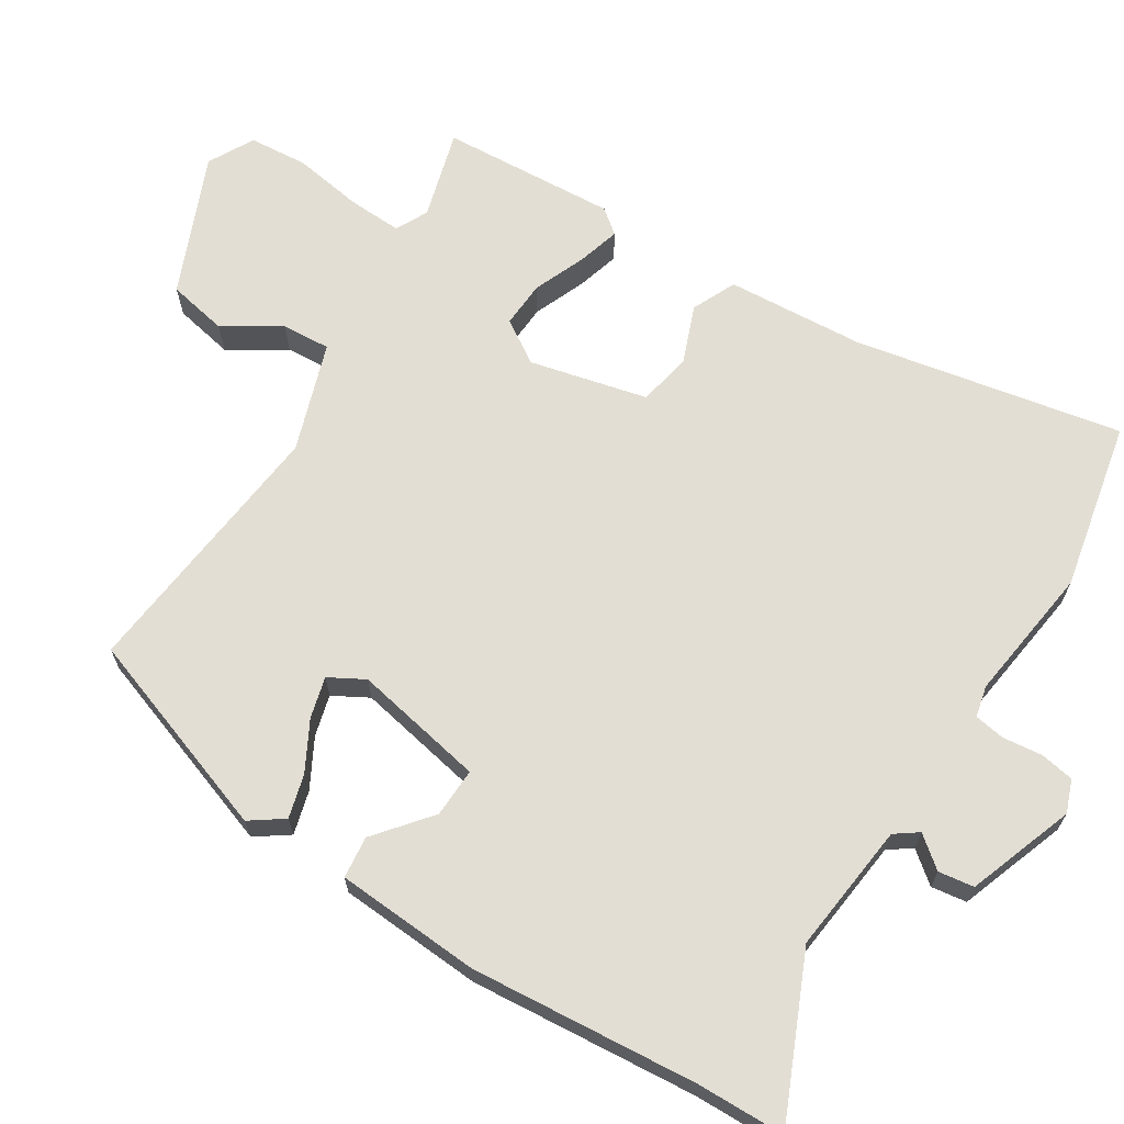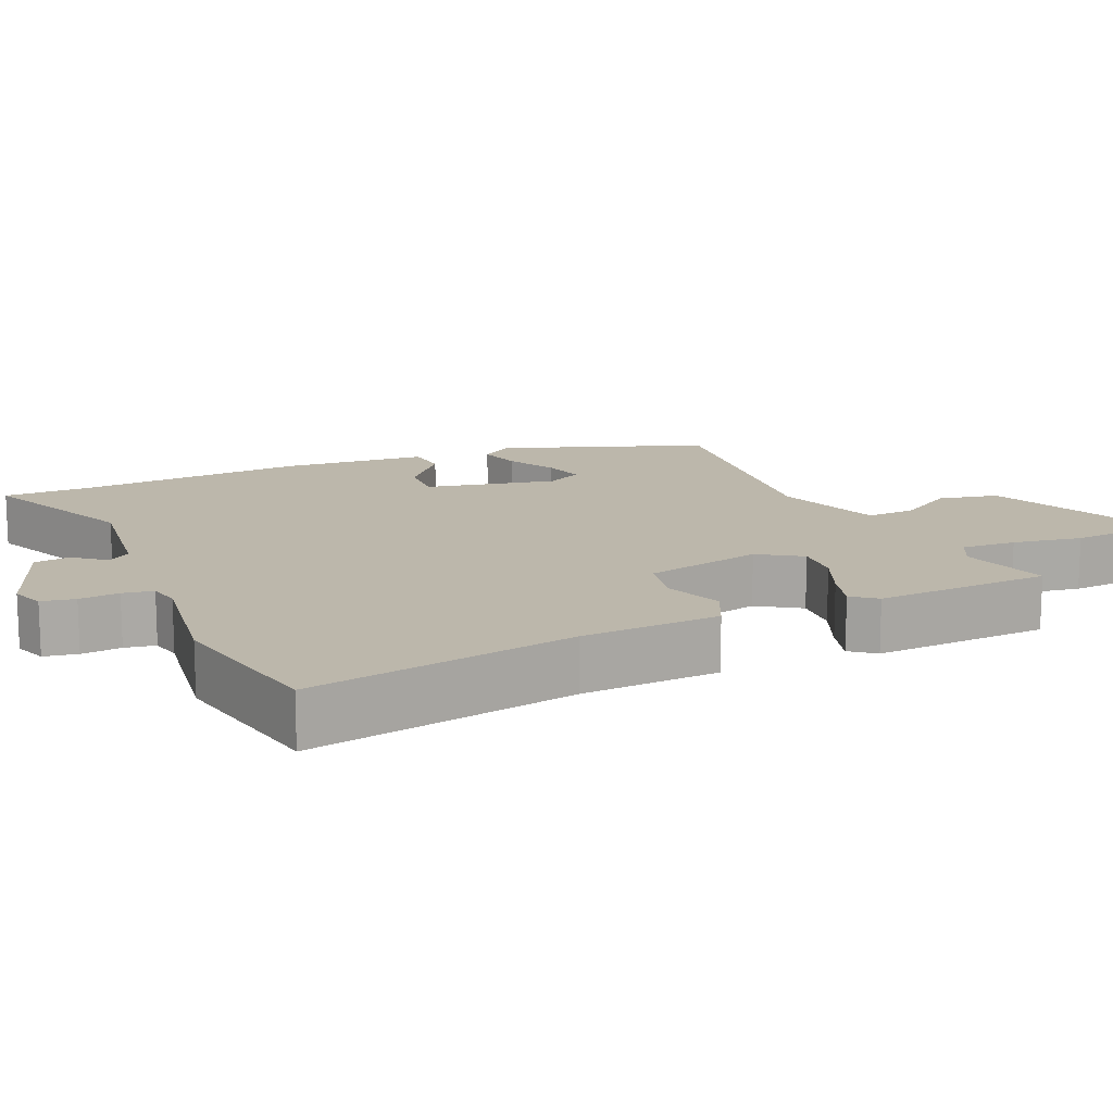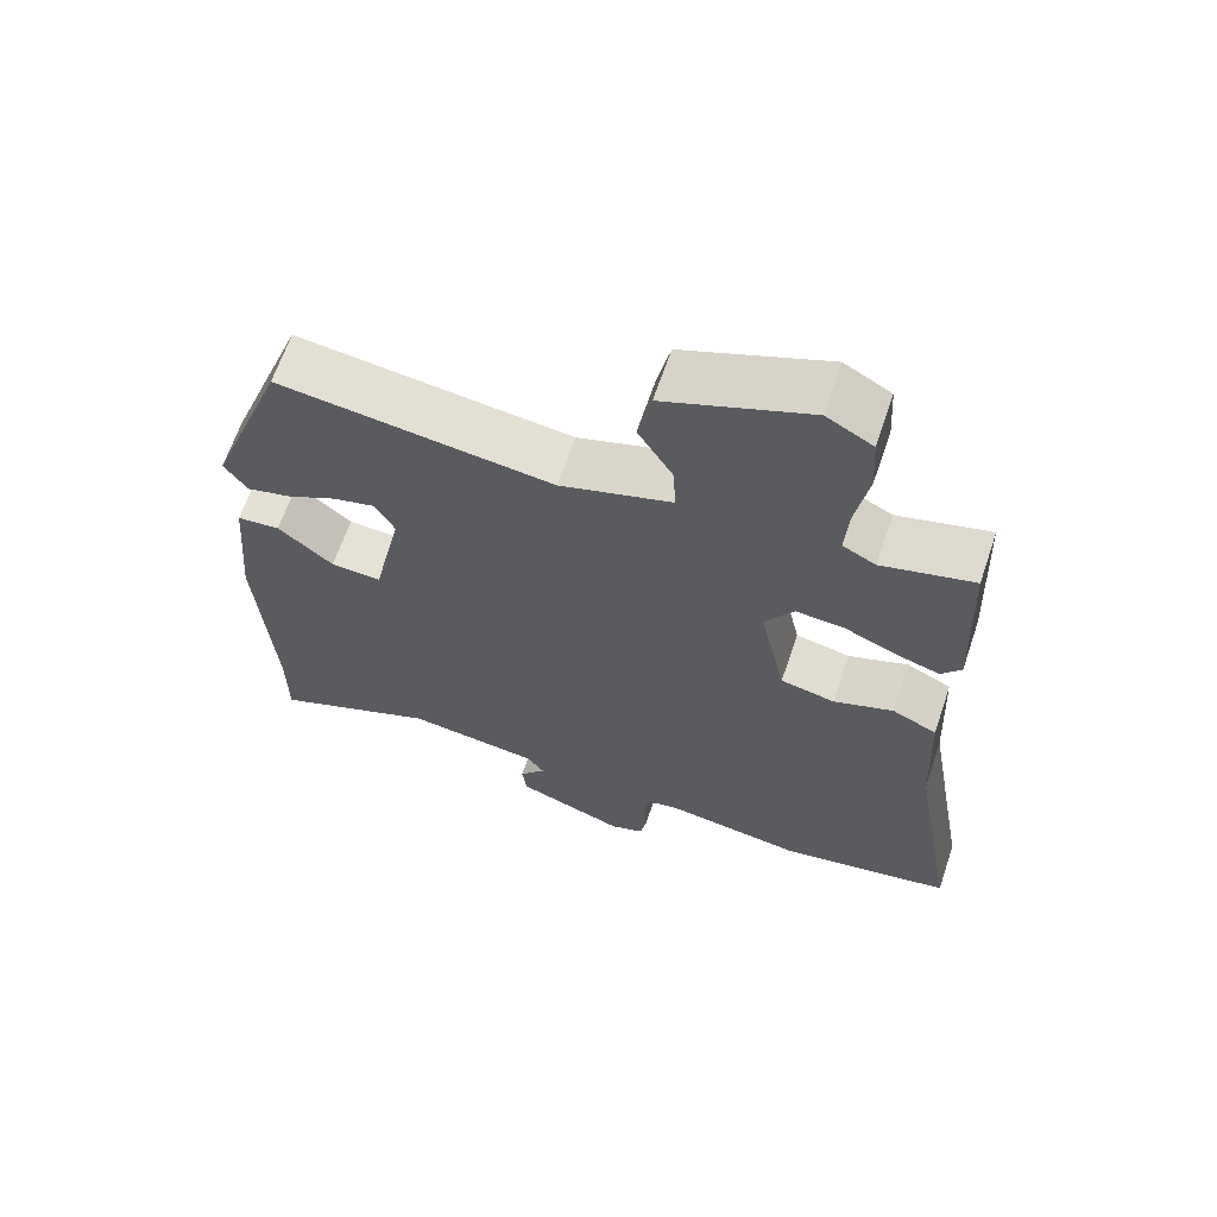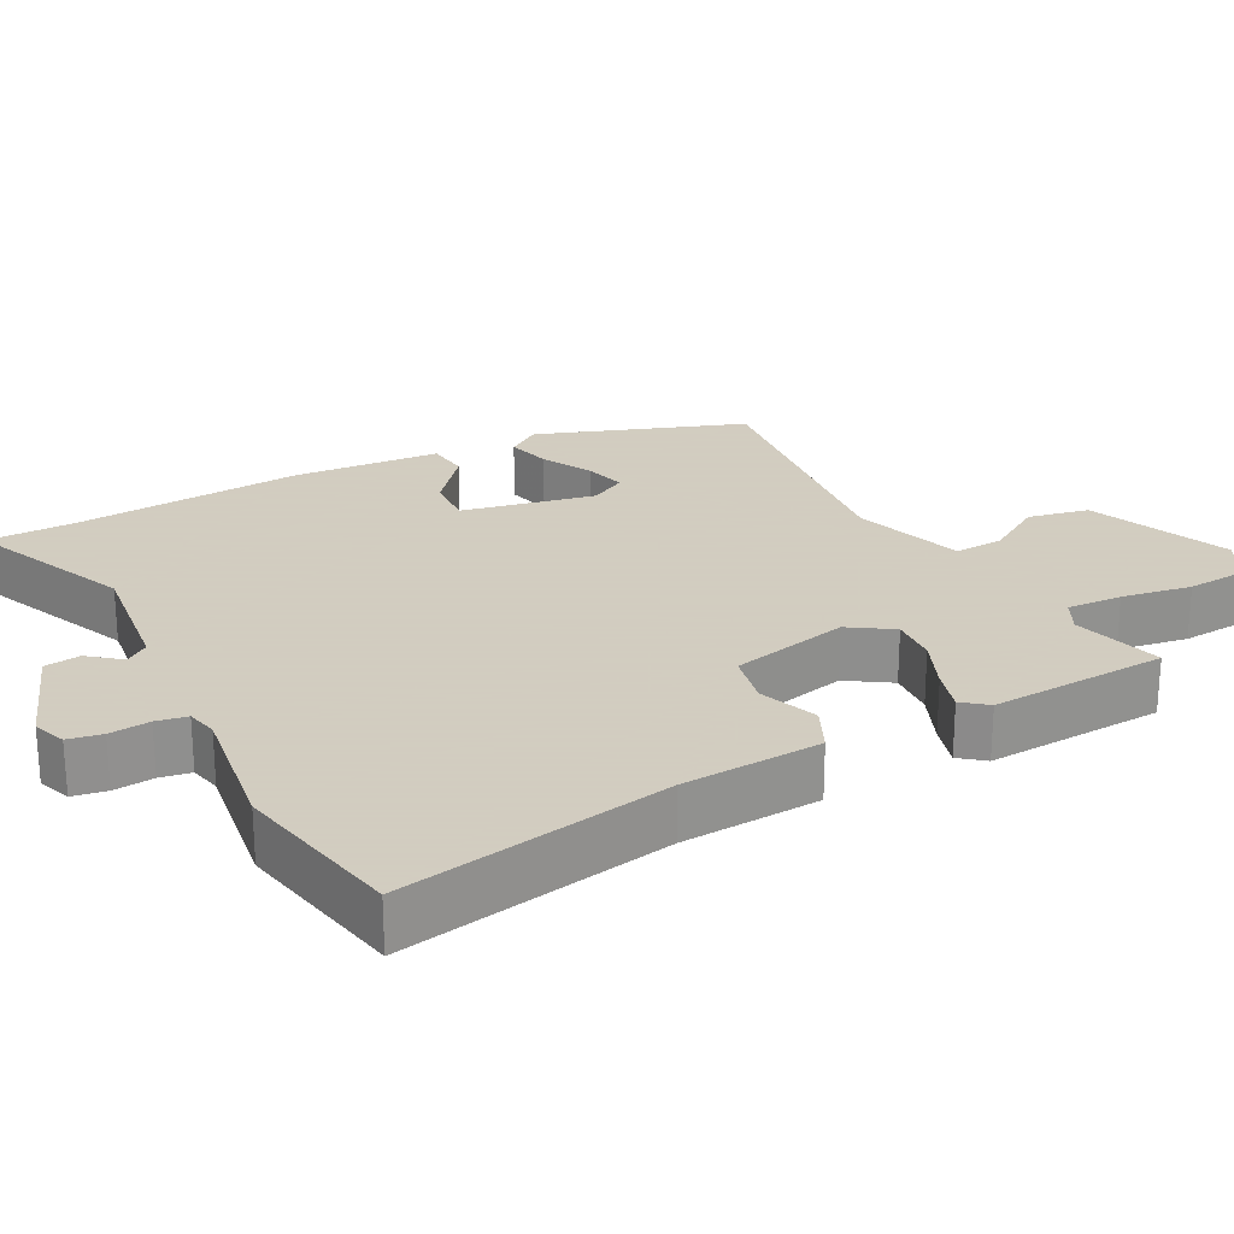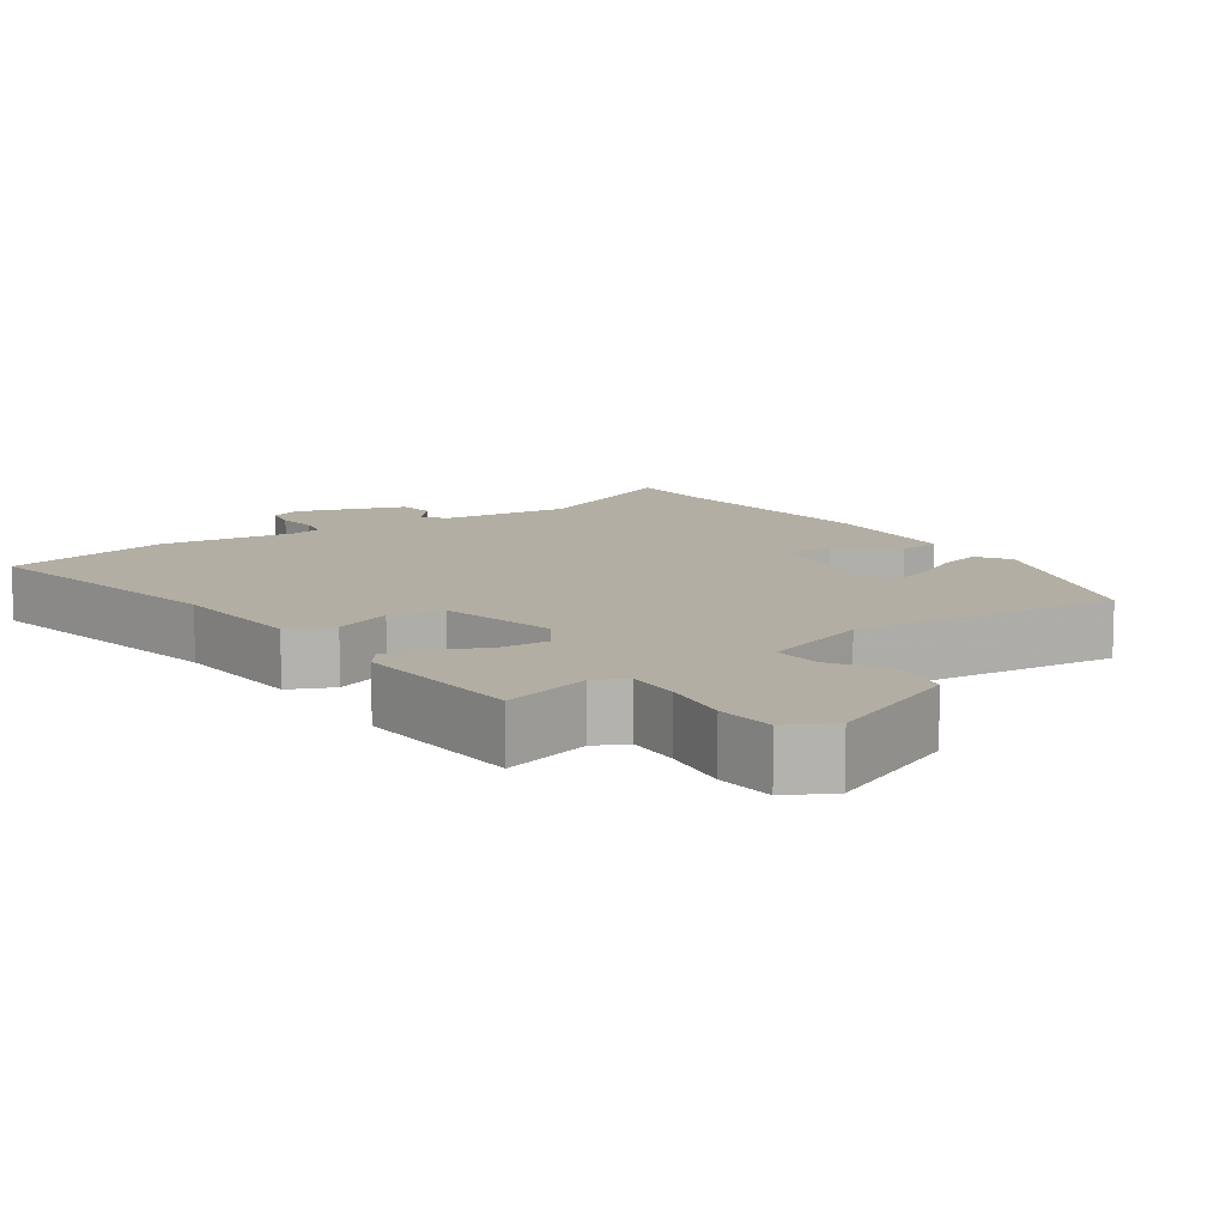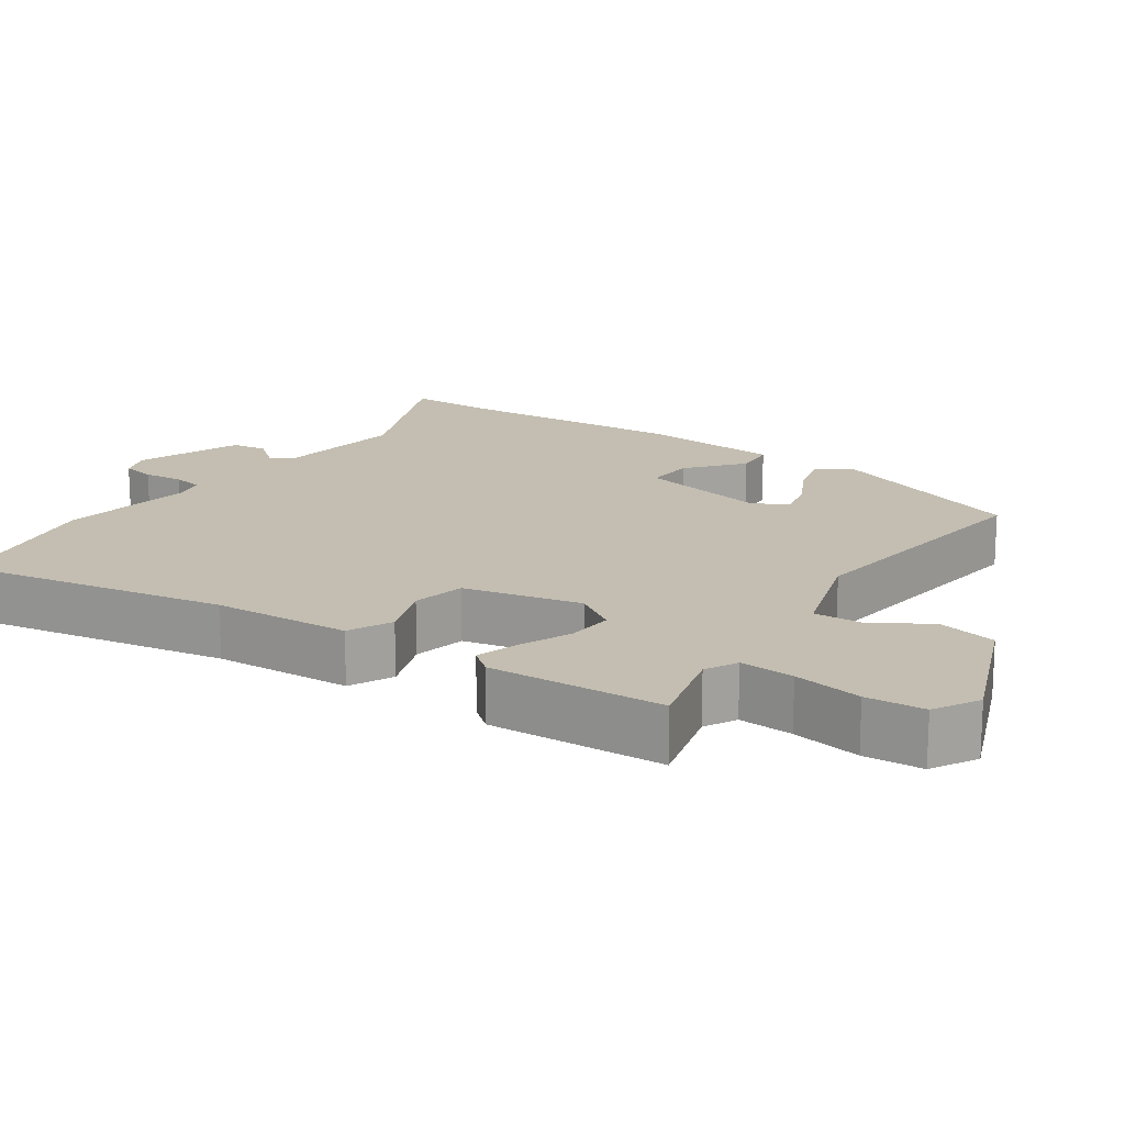
<metadata>
{"format":"obj","ext":"obj","renderer":"f3d","projection":"perspective","resolution":1024,"background":"white","views":[{"elev":67.2,"azim":121.0,"up":"+Y"},{"elev":14.3,"azim":-114.4,"up":"+Y"},{"elev":64.9,"azim":-161.3,"up":"+Z"},{"elev":24.3,"azim":-118.5,"up":"+Y"},{"elev":10.9,"azim":-36.0,"up":"+Y"},{"elev":17.2,"azim":-55.8,"up":"+Y"}]}
</metadata>
<code>
v -0.489 0.07 0.527
v -0.366 0.07 0.495
v -0.322 0.07 0.518
v -0.327 0.07 0.593
v -0.344 0.07 0.688
v -0.339 0.07 0.769
v -0.277 0.07 0.804
v -0.084 0.07 0.727
v -0.066 0.07 0.645
v -0.113 0.07 0.567
v -0.116 0.07 0.5
v 0.034 0.07 0.453
v 0.402 0.07 0.5
v 0.506 0.07 0.221
v 0.475 0.07 0.175
v 0.415 0.07 0.19
v 0.347 0.07 0.225
v 0.29 0.07 0.239
v 0.264 0.07 0.19
v 0.303 0.07 0.01
v 0.371 0.07 0.014
v 0.445 0.07 0.077
v 0.503 0.07 0.072
v 0.52 0.07 -0.127
v 0.5 0.07 -0.44
v 0.5 0.07 -0.561
v 0.277 0.07 -0.468
v 0.098 0.07 -0.492
v 0.076 0.07 -0.524
v 0.111 0.07 -0.566
v 0.105 0.07 -0.615
v -0.041 0.07 -0.671
v -0.086 0.07 -0.655
v -0.095 0.07 -0.609
v -0.09 0.07 -0.554
v -0.098 0.07 -0.512
v -0.141 0.07 -0.503
v -0.328 0.07 -0.532
v -0.561 0.07 -0.489
v -0.497 0.07 -0.12
v -0.488 0.07 0.07
v -0.428 0.07 0.099
v -0.348 0.07 0.07
v -0.275 0.07 0.086
v -0.24 0.07 0.248
v -0.279 0.07 0.306
v -0.343 0.07 0.301
v -0.414 0.07 0.27
v -0.472 0.07 0.252
v -0.499 0.07 0.285
v -0.489 0 0.527
v -0.366 0 0.495
v -0.322 0 0.518
v -0.327 0 0.593
v -0.344 0 0.688
v -0.339 0 0.769
v -0.277 0 0.804
v -0.084 0 0.727
v -0.066 0 0.645
v -0.113 0 0.567
v -0.116 0 0.5
v 0.034 0 0.453
v 0.402 0 0.5
v 0.506 0 0.221
v 0.475 0 0.175
v 0.415 0 0.19
v 0.347 0 0.225
v 0.29 0 0.239
v 0.264 0 0.19
v 0.303 0 0.01
v 0.371 0 0.014
v 0.445 0 0.077
v 0.503 0 0.072
v 0.52 0 -0.127
v 0.5 0 -0.44
v 0.5 0 -0.561
v 0.277 0 -0.468
v 0.098 0 -0.492
v 0.076 0 -0.524
v 0.111 0 -0.566
v 0.105 0 -0.615
v -0.041 0 -0.671
v -0.086 0 -0.655
v -0.095 0 -0.609
v -0.09 0 -0.554
v -0.098 0 -0.512
v -0.141 0 -0.503
v -0.328 0 -0.532
v -0.561 0 -0.489
v -0.497 0 -0.12
v -0.488 0 0.07
v -0.428 0 0.099
v -0.348 0 0.07
v -0.275 0 0.086
v -0.24 0 0.248
v -0.279 0 0.306
v -0.343 0 0.301
v -0.414 0 0.27
v -0.472 0 0.252
v -0.499 0 0.285
f 50 1 2
f 49 50 2
f 48 49 2
f 47 48 2
f 46 47 2 3
f 45 46 3 4
f 40 41 42 43
f 40 43 44
f 39 40 44
f 38 39 44
f 37 38 44
f 36 37 44 45
f 33 34 35
f 32 33 35
f 31 32 35
f 30 31 35
f 29 30 35
f 35 36 45
f 29 35 45
f 28 29 45
f 25 26 27
f 24 25 27
f 23 24 27
f 22 23 27
f 21 22 27
f 20 21 27 28
f 28 45 4
f 20 28 4
f 19 20 4
f 15 16 17
f 14 15 17
f 13 14 17
f 12 13 17
f 11 12 17 18
f 8 9 10
f 7 8 10
f 6 7 10
f 5 6 10
f 4 5 10
f 4 10 11
f 4 11 18 19
f 52 51 100
f 52 100 99
f 52 99 98
f 52 98 97
f 53 52 97 96
f 54 53 96 95
f 93 92 91 90
f 94 93 90
f 94 90 89
f 94 89 88
f 94 88 87
f 95 94 87 86
f 85 84 83
f 85 83 82
f 85 82 81
f 85 81 80
f 85 80 79
f 95 86 85
f 95 85 79
f 95 79 78
f 77 76 75
f 77 75 74
f 77 74 73
f 77 73 72
f 77 72 71
f 78 77 71 70
f 54 95 78
f 54 78 70
f 54 70 69
f 67 66 65
f 67 65 64
f 67 64 63
f 67 63 62
f 68 67 62 61
f 60 59 58
f 60 58 57
f 60 57 56
f 60 56 55
f 60 55 54
f 61 60 54
f 69 68 61 54
f 1 51 52 2
f 2 52 53 3
f 3 53 54 4
f 4 54 55 5
f 5 55 56 6
f 6 56 57 7
f 7 57 58 8
f 8 58 59 9
f 9 59 60 10
f 10 60 61 11
f 11 61 62 12
f 12 62 63 13
f 13 63 64 14
f 14 64 65 15
f 15 65 66 16
f 16 66 67 17
f 17 67 68 18
f 18 68 69 19
f 19 69 70 20
f 20 70 71 21
f 21 71 72 22
f 22 72 73 23
f 23 73 74 24
f 24 74 75 25
f 25 75 76 26
f 26 76 77 27
f 27 77 78 28
f 28 78 79 29
f 29 79 80 30
f 30 80 81 31
f 31 81 82 32
f 32 82 83 33
f 33 83 84 34
f 34 84 85 35
f 35 85 86 36
f 36 86 87 37
f 37 87 88 38
f 38 88 89 39
f 39 89 90 40
f 40 90 91 41
f 41 91 92 42
f 42 92 93 43
f 43 93 94 44
f 44 94 95 45
f 45 95 96 46
f 46 96 97 47
f 47 97 98 48
f 48 98 99 49
f 49 99 100 50
f 50 100 51 1

</code>
